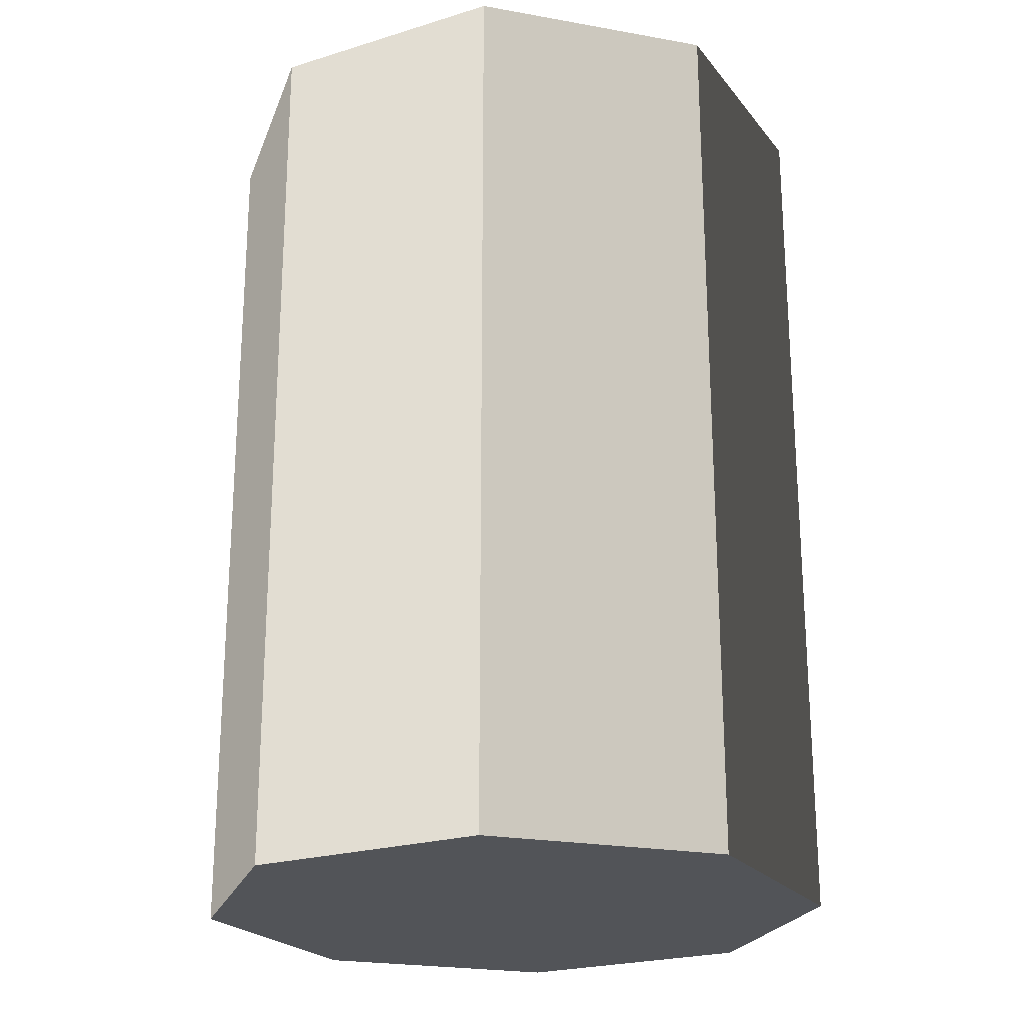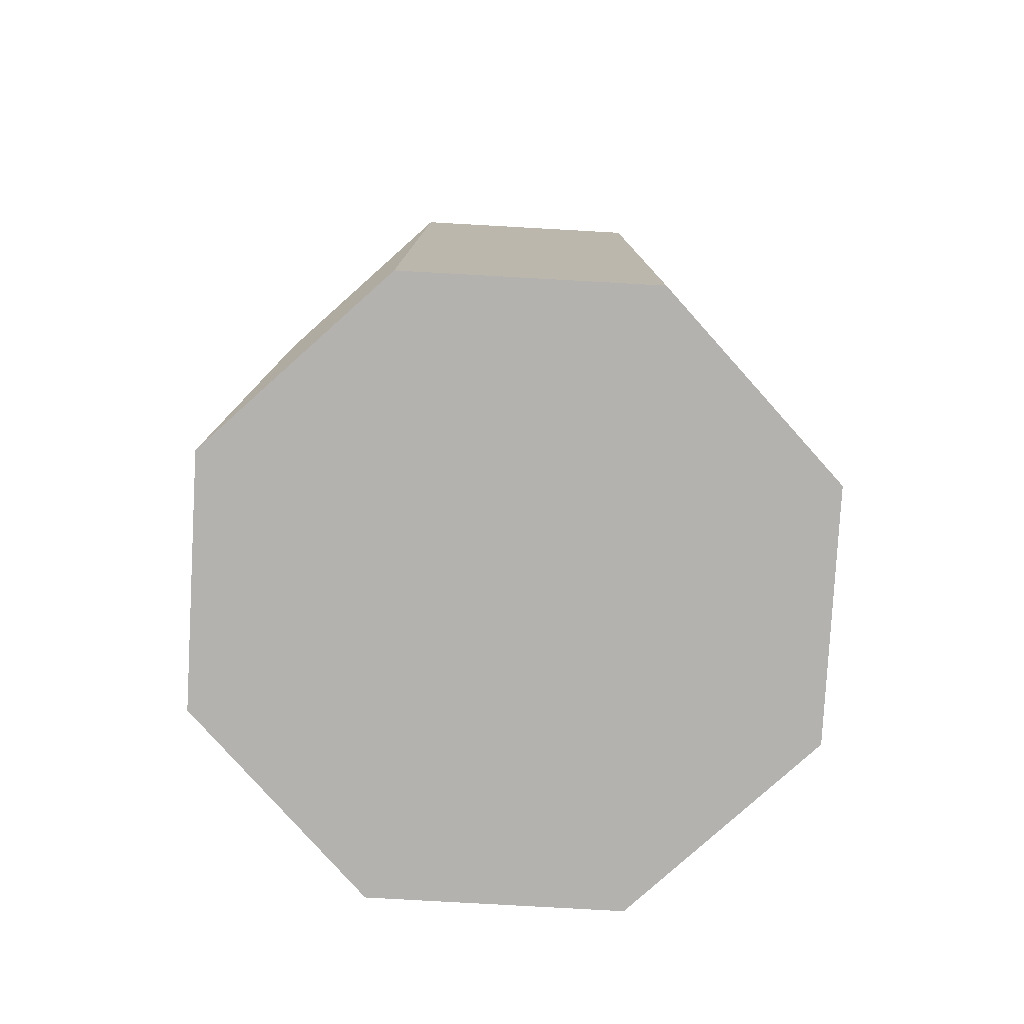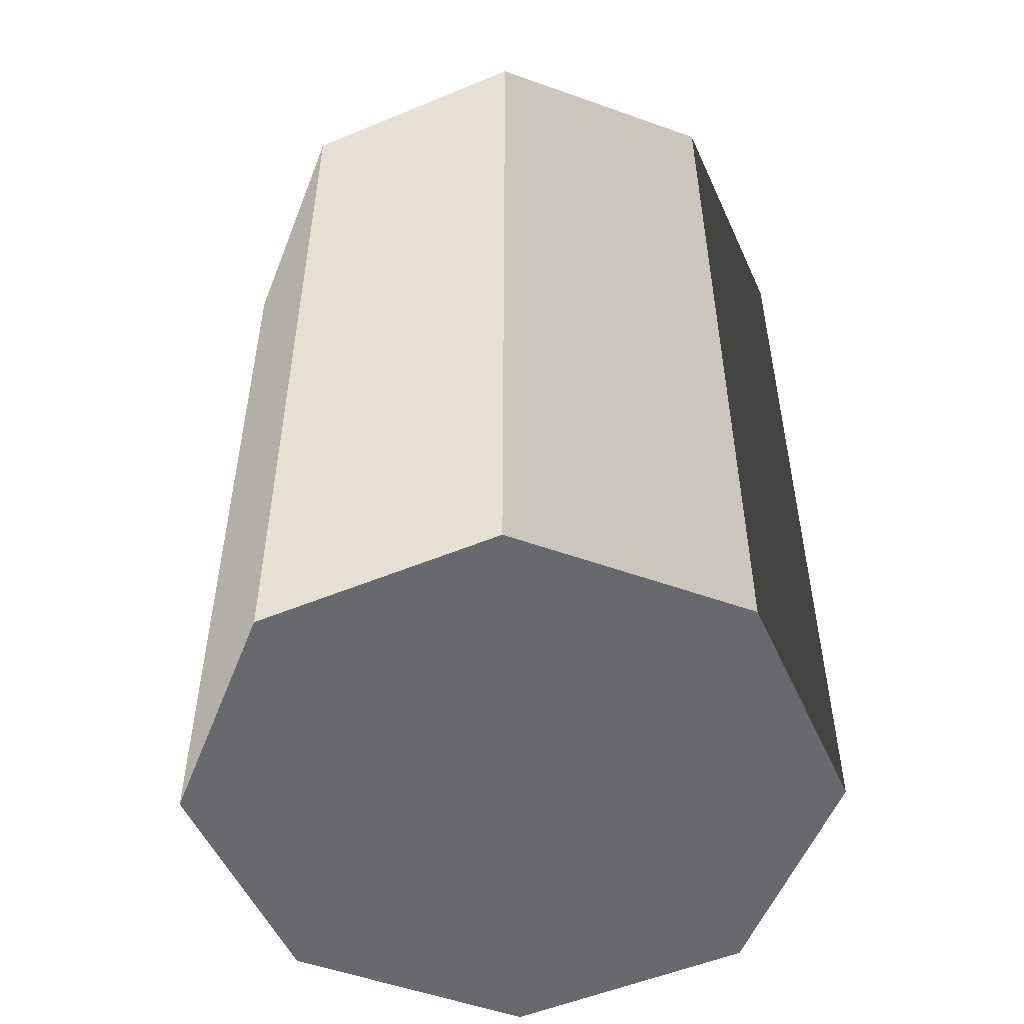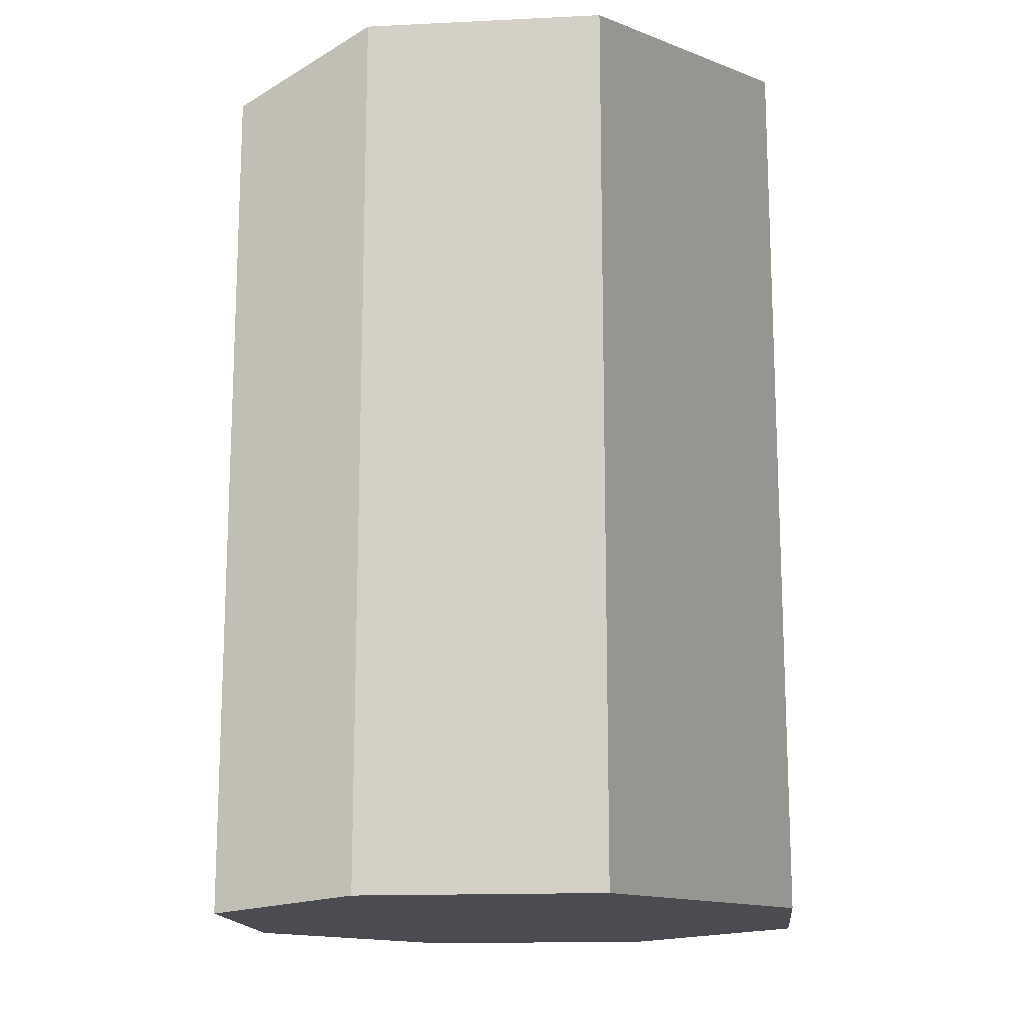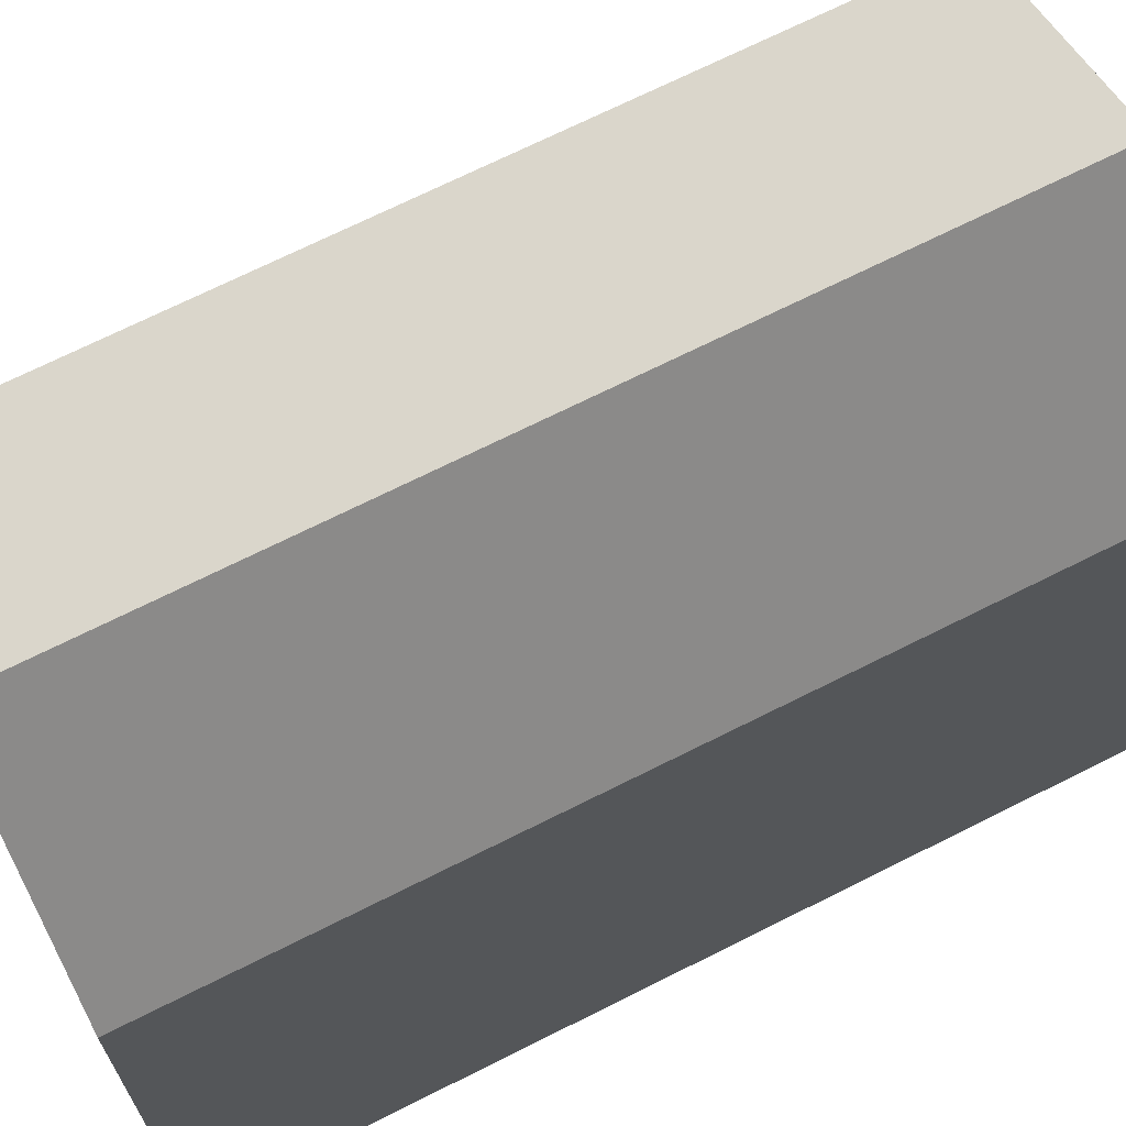
<metadata>
{"format":"obj","ext":"obj","renderer":"f3d","projection":"perspective","resolution":1024,"background":"white","views":[{"elev":-22.9,"azim":-84.6,"up":"+Y"},{"elev":-79.8,"azim":-115.7,"up":"+Y"},{"elev":-52.8,"azim":-133.5,"up":"+Y"},{"elev":-15.4,"azim":-151.6,"up":"+Y"},{"elev":71.4,"azim":63.5,"up":"+Z"}]}
</metadata>
<code>
v 0.502 0 -0.502
v 0.502 2.015 -0.502
v 1.16e-06 2.015 -0.7099
v 1.16e-06 0 -0.7099
v 1.16e-06 0 -0.7099
v 1.16e-06 2.015 -0.7099
v -0.502 2.015 -0.502
v -0.502 0 -0.502
v -0.502 0 -0.502
v -0.502 2.015 -0.502
v -0.7099 2.015 -2.064e-06
v -0.7099 0 -2.064e-06
v -0.7099 0 -2.064e-06
v -0.7099 2.015 -2.064e-06
v -0.502 2.015 0.502
v -0.502 0 0.502
v -0.502 0 0.502
v -0.502 2.015 0.502
v 4.78e-07 2.015 0.7099
v 4.78e-07 0 0.7099
v 4.78e-07 0 0.7099
v 4.78e-07 2.015 0.7099
v 0.502 2.015 0.502
v 0.502 0 0.502
v 0.502 0 0.502
v 0.502 2.015 0.502
v 0.7099 2.015 -1.381e-06
v 0.7099 0 -1.381e-06
v 0.7099 0 -1.381e-06
v 0.7099 2.015 -1.381e-06
v 0.502 2.015 -0.502
v 0.502 0 -0.502
v 1.16e-06 0 -0.7099
v 8.19e-07 0 -1.723e-06
v 0.502 0 -0.502
v -0.502 0 -0.502
v -0.7099 0 -2.064e-06
v -0.502 0 0.502
v 4.78e-07 0 0.7099
v 0.502 0 0.502
v 0.7099 0 -1.381e-06
v 0.502 2.015 -0.502
v 8.19e-07 2.015 -1.723e-06
v 1.16e-06 2.015 -0.7099
v -0.502 2.015 -0.502
v -0.7099 2.015 -2.064e-06
v -0.502 2.015 0.502
v 4.78e-07 2.015 0.7099
v 0.502 2.015 0.502
v 0.7099 2.015 -1.381e-06
g barrel_02_(11)_416_121
f 1 3 2
f 1 4 3
f 5 7 6
f 5 8 7
f 9 11 10
f 9 12 11
f 13 15 14
f 13 16 15
f 17 19 18
f 17 20 19
f 21 23 22
f 21 24 23
f 25 27 26
f 25 28 27
f 29 31 30
f 29 32 31
f 33 35 34
f 36 33 34
f 37 36 34
f 38 37 34
f 39 38 34
f 40 39 34
f 41 40 34
f 35 41 34
f 42 44 43
f 44 45 43
f 45 46 43
f 46 47 43
f 47 48 43
f 48 49 43
f 49 50 43
f 50 42 43

</code>
